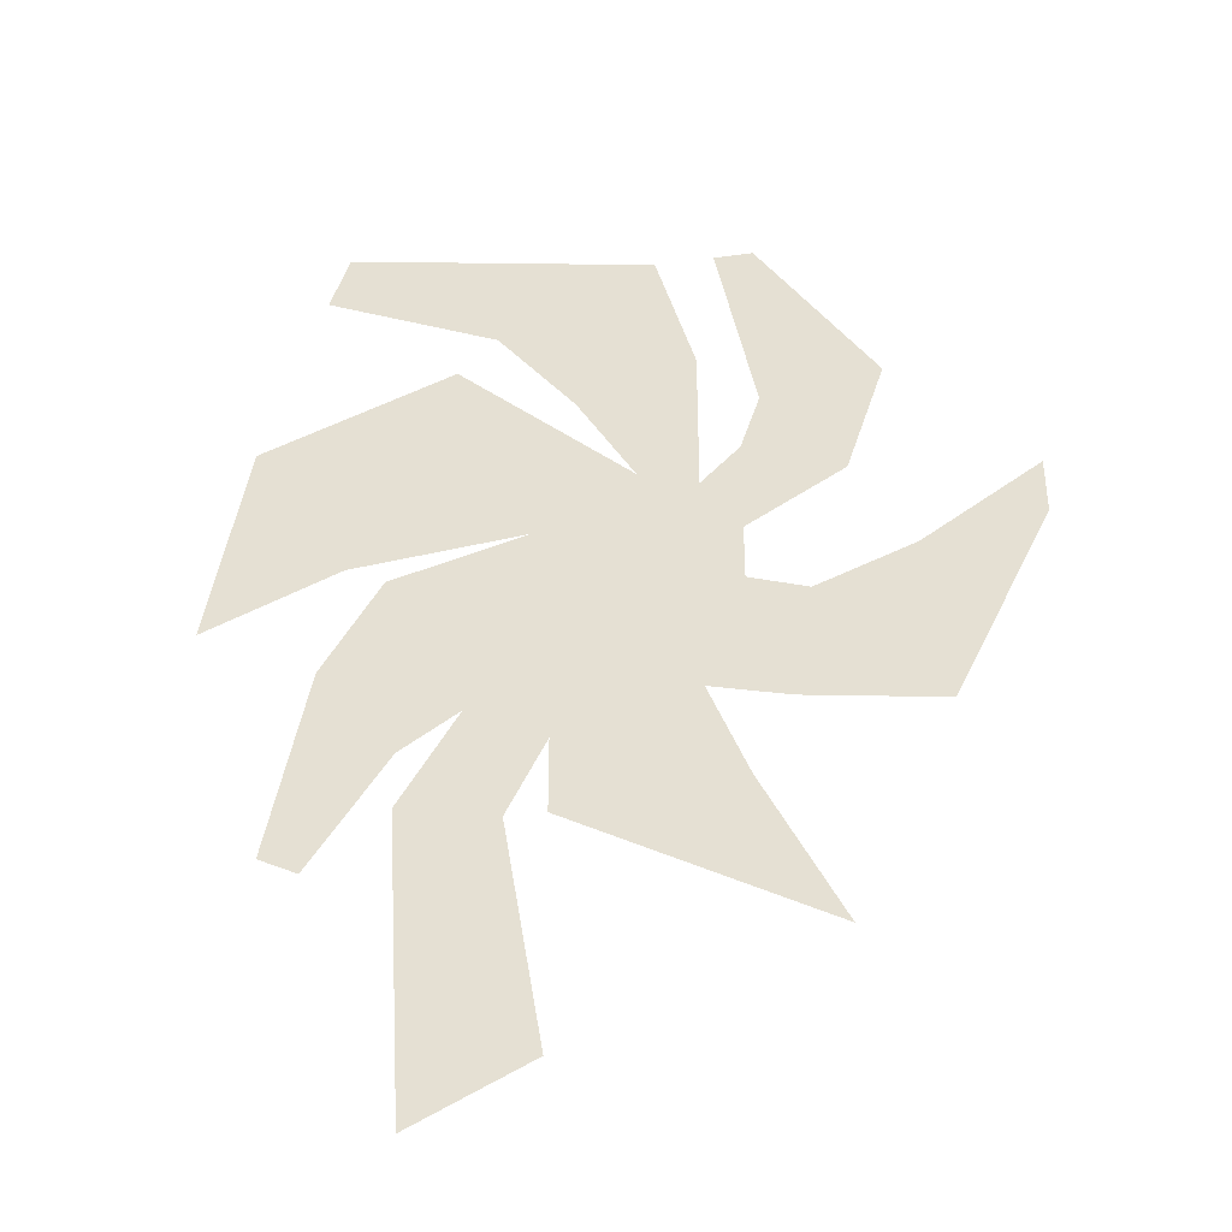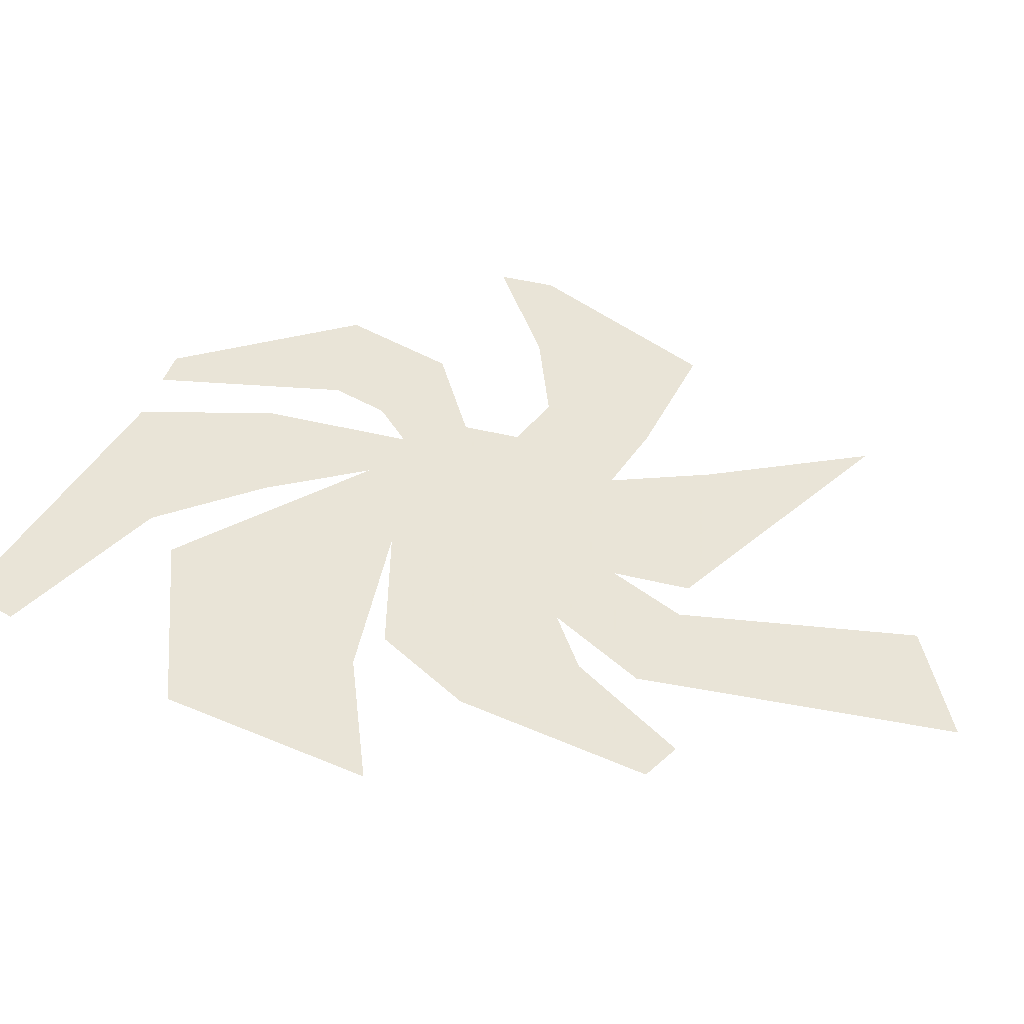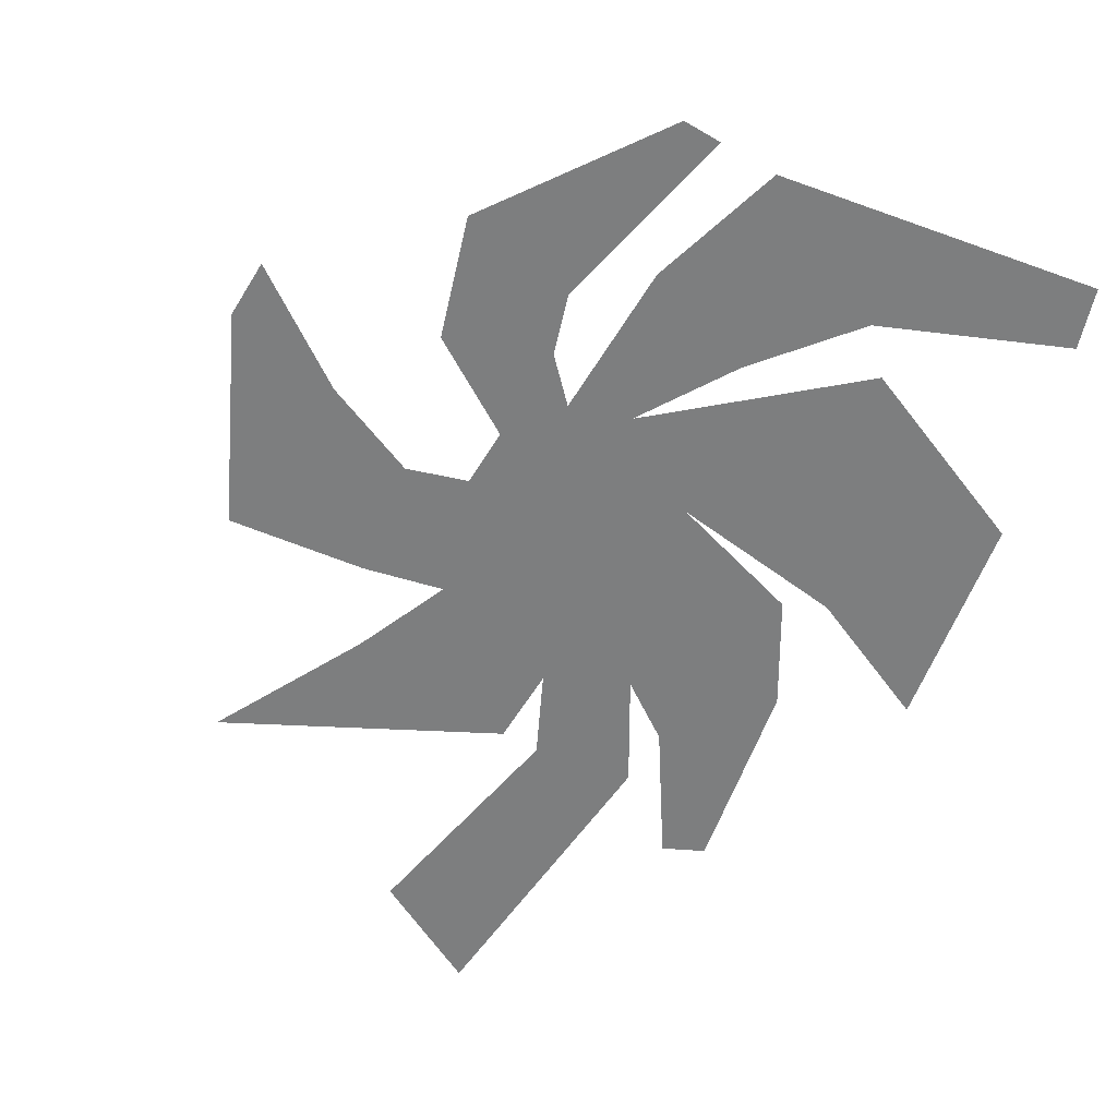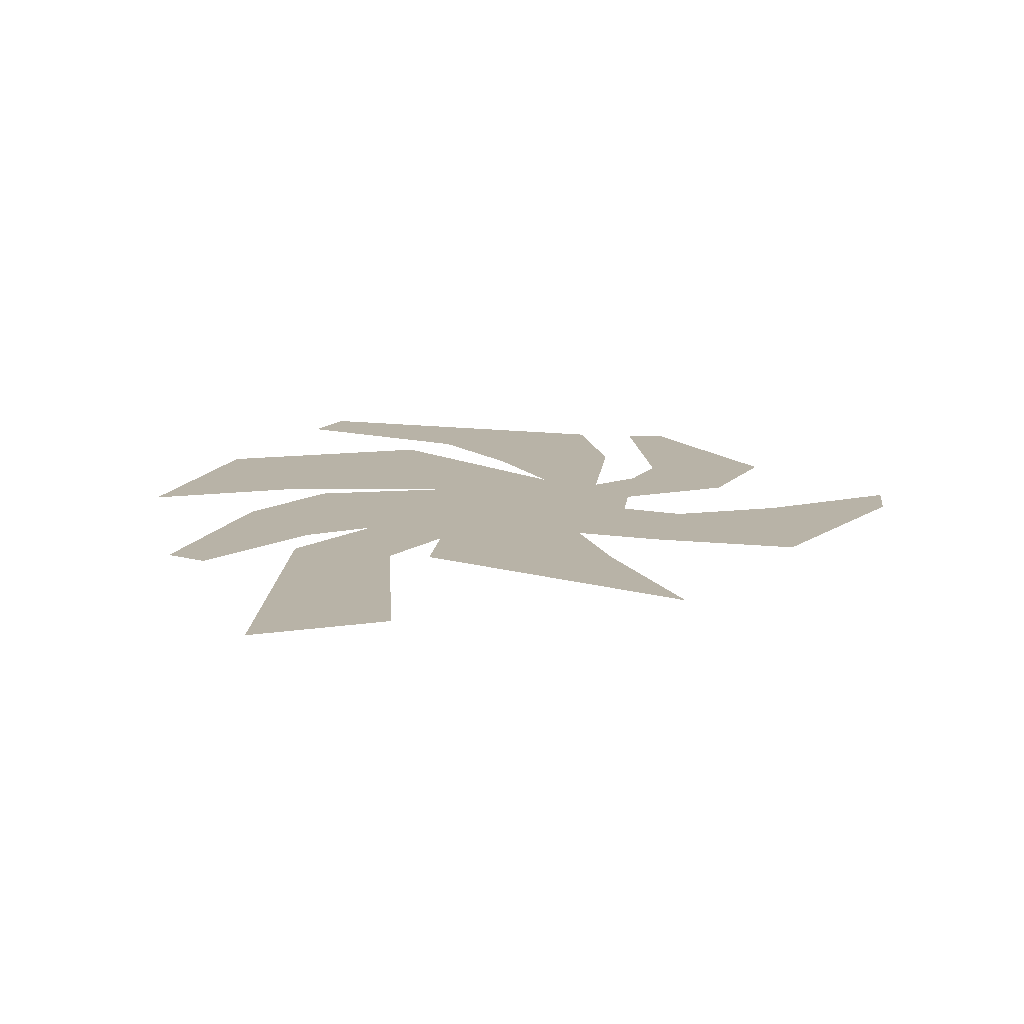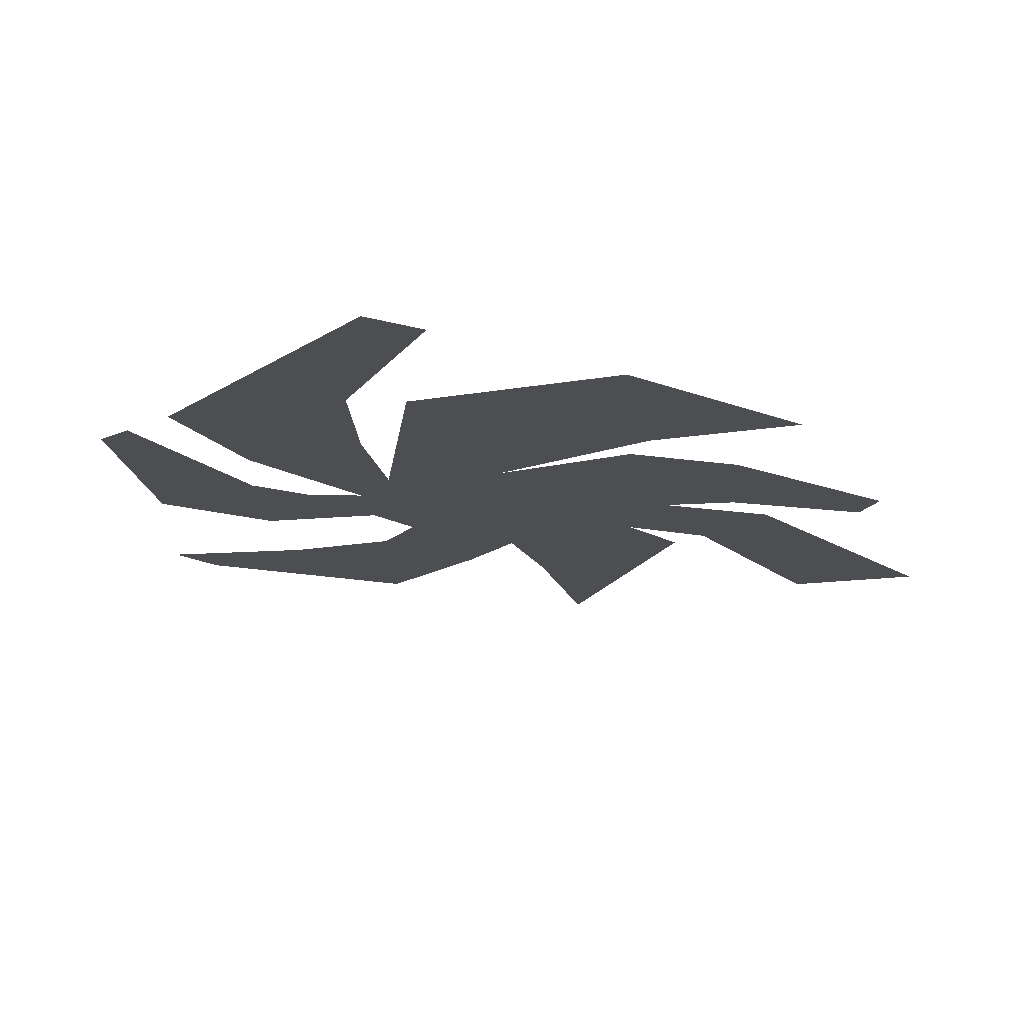
<metadata>
{"format":"obj","ext":"obj","renderer":"f3d","projection":"perspective","resolution":1024,"background":"white","views":[{"elev":-38.6,"azim":-170.4,"up":"+Z"},{"elev":42.8,"azim":106.6,"up":"+Y"},{"elev":-59.3,"azim":-31.1,"up":"+Y"},{"elev":12.8,"azim":-173.8,"up":"+Y"},{"elev":-17.0,"azim":41.5,"up":"+Y"}]}
</metadata>
<code>
v 0.07031 0 0.03125
v 0.07812 0 0.07812
v 0.01562 0 0.02344
v 0.04688 0 0.007812
v 0.125 0 0.007812
v 0.1406 0 0.05469
v 0.1562 0 0.0625
v 0.07812 0 0.09375
v 0.007812 0 0.03125
v 0.007812 0 0.01562
v 0.02344 0 -0.007812
v 0.1016 0 -0.007812
v 0.03125 0 -0.01562
v 0.09375 0 -0.01562
v 0.125 0 -0.04688
v 0.1172 0 -0.04688
v 0.1406 0 -0.125
v 0.125 0 -0.1172
v 0.125 0 -0.1328
v 0.09375 0 -0.08594
v 0.1016 0 -0.07812
v 0.07031 0 -0.07031
v 0.07031 0 -0.04688
v 0.04688 0 -0.05469
v 0.09375 0 -0.1094
v 0.08594 0 -0.1094
v 0.08594 0 -0.2344
v 0.07812 0 -0.2188
v 0.03906 0 -0.2109
v 0.05469 0 -0.2109
v 0.05469 0 -0.1172
v 0.07031 0 -0.1172
v 0.03906 0 -0.0625
v 0.03906 0 -0.08594
v 0.03125 0 -0.07812
v 0.03906 0 -0.1172
v 0.02344 0 -0.1172
v -0.0625 0 -0.1719
v -0.04688 0 -0.1562
v -0.03125 0 -0.1094
v -0.01562 0 -0.1094
v -0.01562 0 -0.07031
v 0 0 -0.07031
v 0 0 -0.02344
v -0.01562 0 -0.02344
v -0.02344 0 -0.03125
v -0.04688 0 -0.07812
v -0.04688 0 -0.0625
v -0.1016 0 -0.08594
v -0.1016 0 -0.07031
v -0.1406 0 -0.007812
v -0.1328 0 0
v -0.1406 0 0.01562
v -0.09375 0 -0.01562
v -0.09375 0 -0.03125
v -0.05469 0 -0.03125
v -0.05469 0 -0.03906
v -0.03125 0 -0.02344
v -0.03125 0 0
v -0.02344 0 0.007812
v -0.03125 0 0.01562
v -0.07031 0 0.02344
v -0.0625 0 0.03125
v -0.08594 0 0.07031
v -0.07812 0 0.07031
v -0.03906 0 0.1406
v -0.03125 0 0.1328
v -0.02344 0 0.1406
v -0.04688 0 0.0625
v -0.03906 0 0.0625
v -0.03125 0 0.03906
v -0.03906 0 0.03906
v -0.01562 0 0.02344
v -0.007812 0 0.02344
v 0 0 0.03906
v -0.01562 0 0.08594
v -0.007812 0 0.08594
v 0 0 0.1406
v 0.007812 0 0.1328
v 0.125 0 0.1641
v 0.1172 0 0.1484
v 0.1328 0 0.1406
v 0.0625 0 0.1094
v 0.05469 0 0.1172
v 0.03125 0 0.07031
v 0.02344 0 0.07812
v 0.007812 0 -0.03125
v 0.1641 0 -0.01562
v 0.1719 0 -0.02344
v 0.1172 0 0
f 1 2 3
f 1 5 2
f 2 5 6
f 13 23 14
f 14 23 16
f 16 23 21
f 16 21 18
f 5 88 6
f 43 35 87
f 43 41 37
f 43 37 35
f 41 39 37
f 86 77 75
f 77 86 79
f 79 86 84
f 79 84 81
f 72 63 61
f 63 72 65
f 65 72 69
f 65 69 67
f 57 48 46
f 48 57 50
f 50 57 55
f 50 55 52
f 1 3 4
f 1 4 5
f 2 6 7
f 2 7 8
f 2 8 3
f 3 8 9
f 3 9 10
f 3 10 11
f 3 11 4
f 4 11 12
f 12 11 13
f 12 13 14
f 12 14 15
f 15 14 16
f 15 16 17
f 17 16 18
f 17 18 19
f 19 18 20
f 20 18 21
f 20 21 22
f 22 21 23
f 22 23 24
f 22 24 25
f 25 24 26
f 25 26 27
f 27 26 28
f 27 28 29
f 29 28 30
f 29 30 31
f 31 30 32
f 31 32 33
f 31 33 34
f 34 33 35
f 34 35 36
f 36 35 37
f 36 37 38
f 38 37 39
f 38 39 40
f 40 39 41
f 40 41 42
f 42 41 43
f 42 43 44
f 42 44 45
f 42 45 46
f 42 46 47
f 47 46 48
f 47 48 49
f 49 48 50
f 49 50 51
f 51 50 52
f 51 52 53
f 53 52 54
f 54 52 55
f 54 55 56
f 56 55 57
f 56 57 58
f 58 57 46
f 58 46 45
f 58 45 59
f 59 45 60
f 59 60 61
f 59 61 62
f 62 61 63
f 62 63 64
f 64 63 65
f 64 65 66
f 66 65 67
f 66 67 68
f 68 67 69
f 68 69 70
f 70 69 71
f 71 69 72
f 71 72 73
f 73 72 61
f 73 61 74
f 73 74 75
f 73 75 76
f 76 75 77
f 76 77 78
f 78 77 79
f 78 79 80
f 80 79 81
f 80 81 82
f 82 81 83
f 83 81 84
f 83 84 85
f 85 84 86
f 85 86 9
f 9 86 75
f 9 75 74
f 9 74 10
f 11 44 13
f 13 44 87
f 13 87 33
f 13 33 24
f 13 24 23
f 6 88 89
f 6 89 7
f 43 87 44
f 60 74 61
f 87 35 33
f 90 89 88
f 90 88 5
f 90 5 4
f 10 74 44
f 10 44 11
f 74 45 44
f 45 74 60
f 33 32 26
f 33 26 24
f 32 30 28
f 32 28 26

</code>
